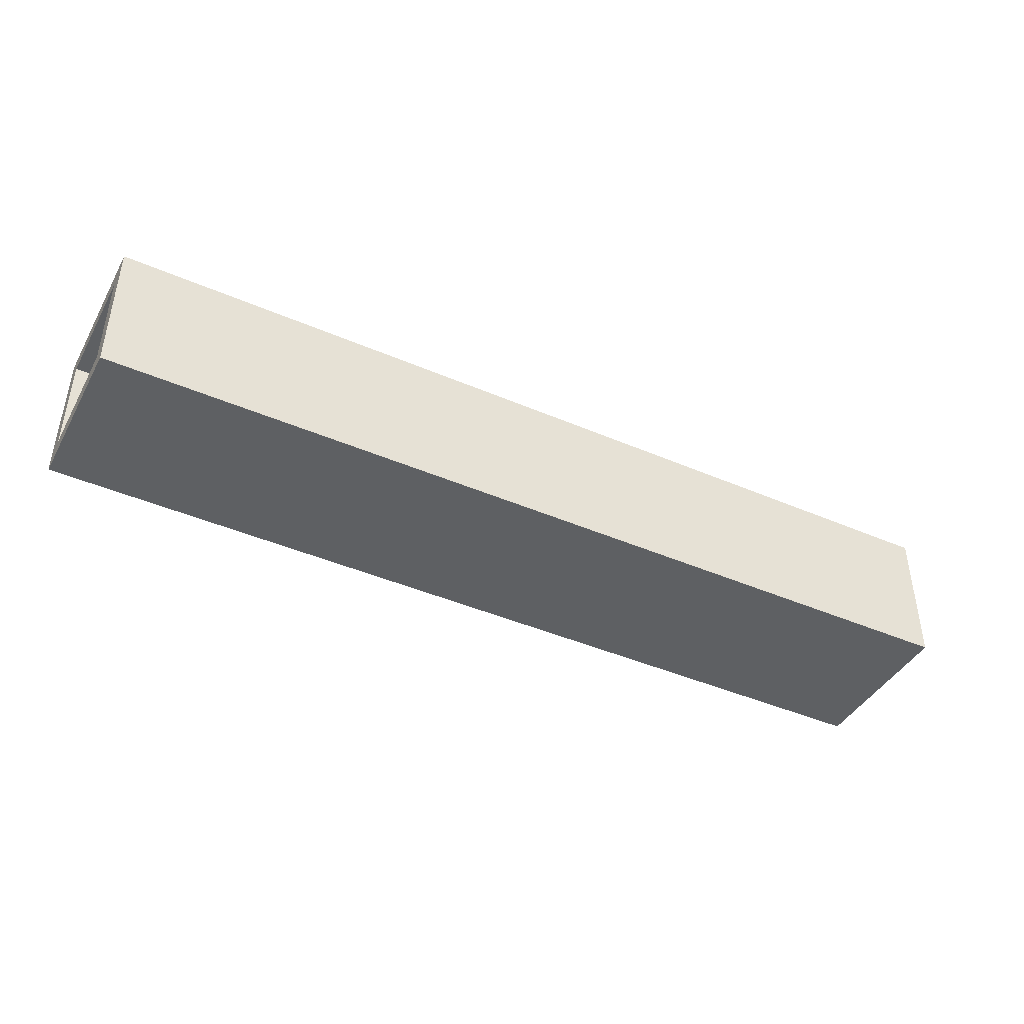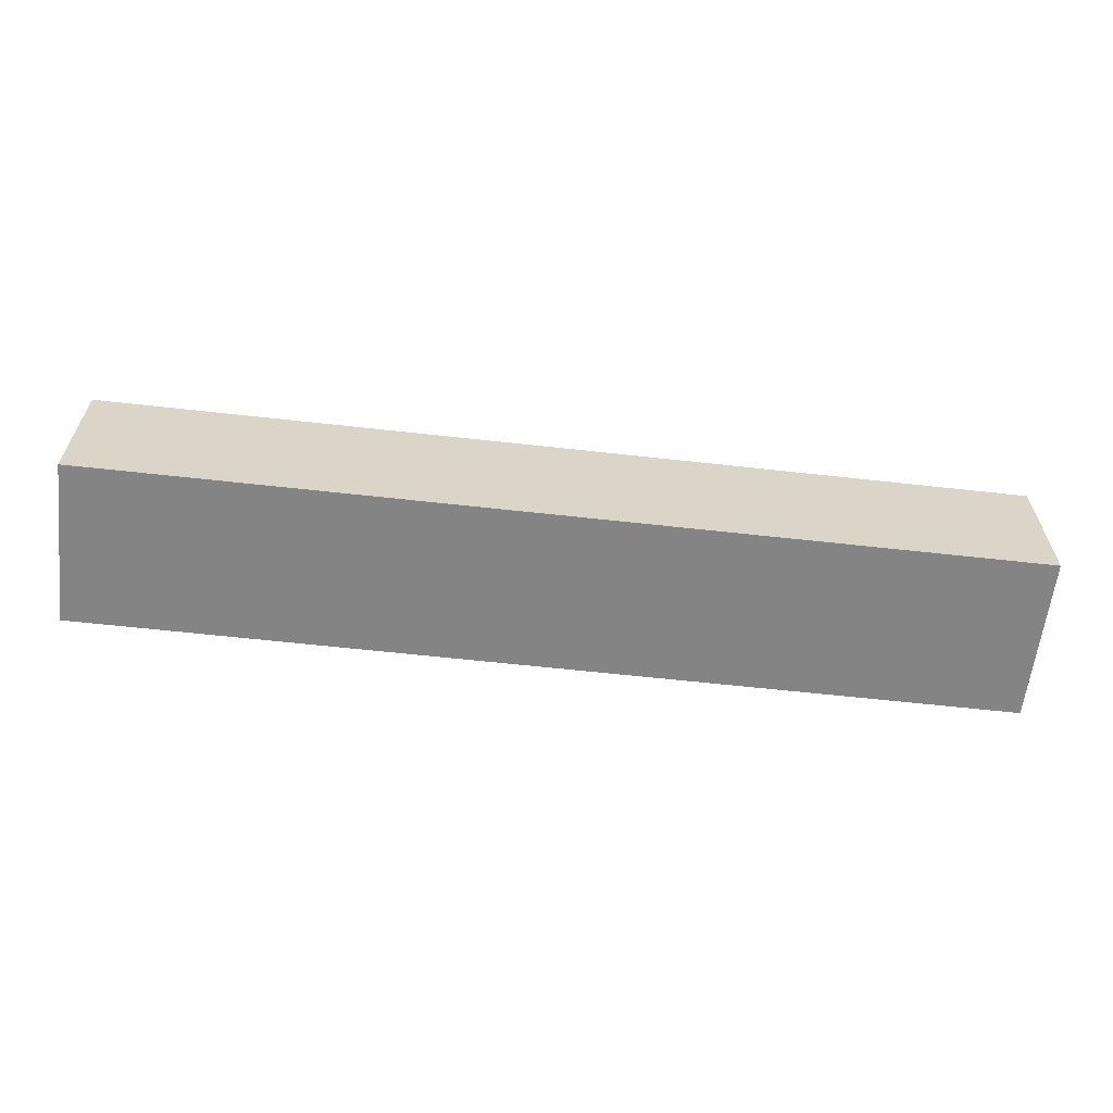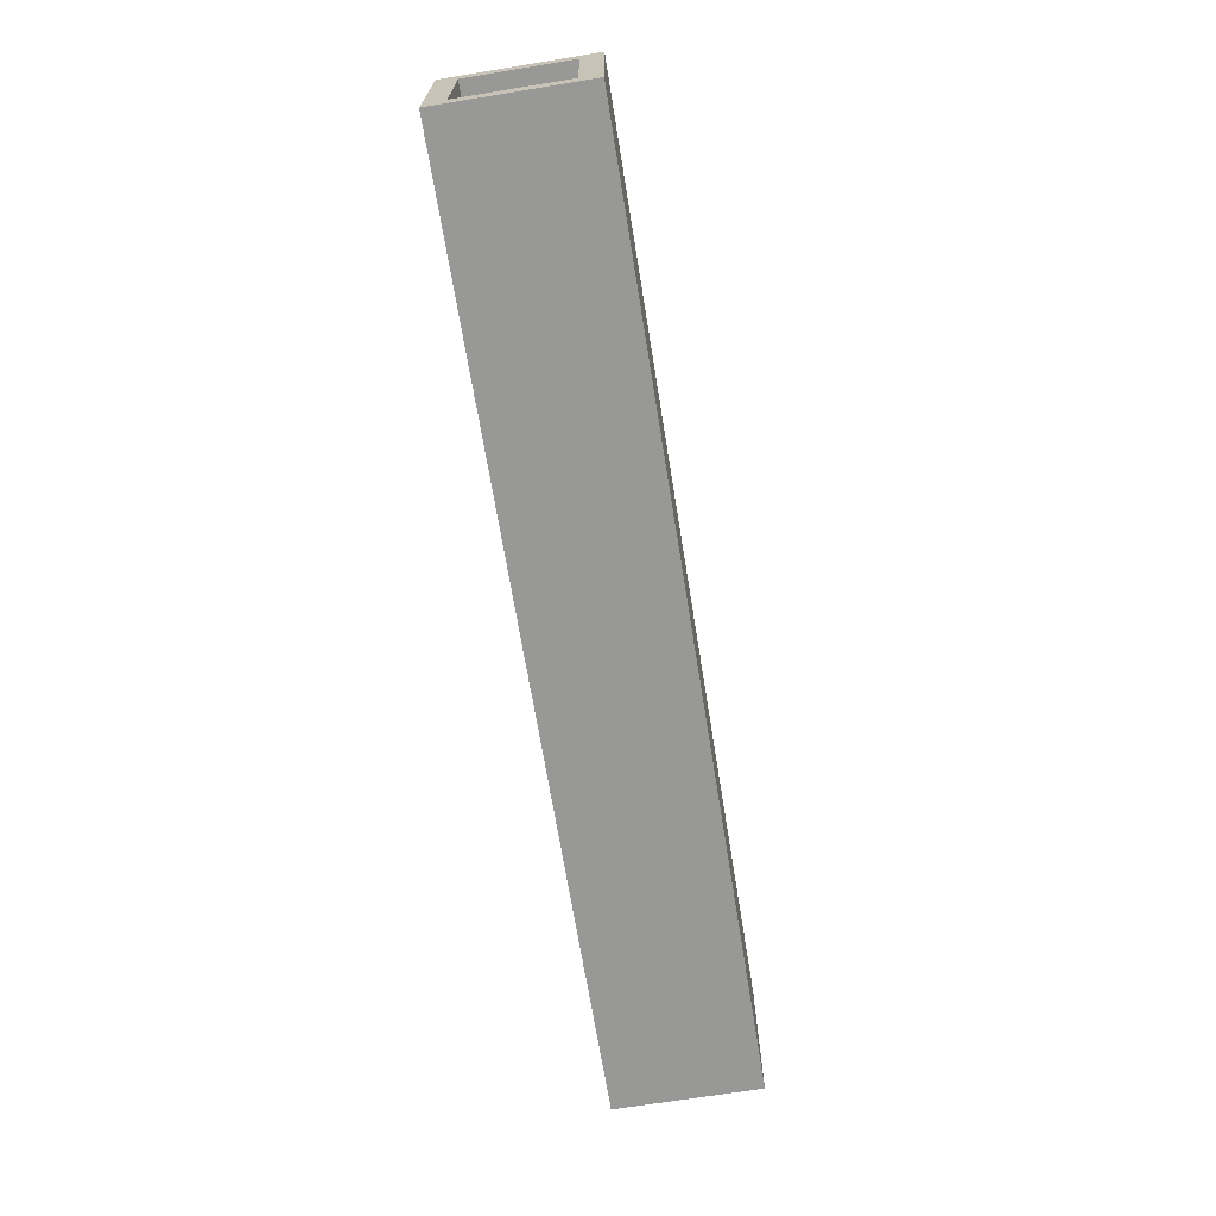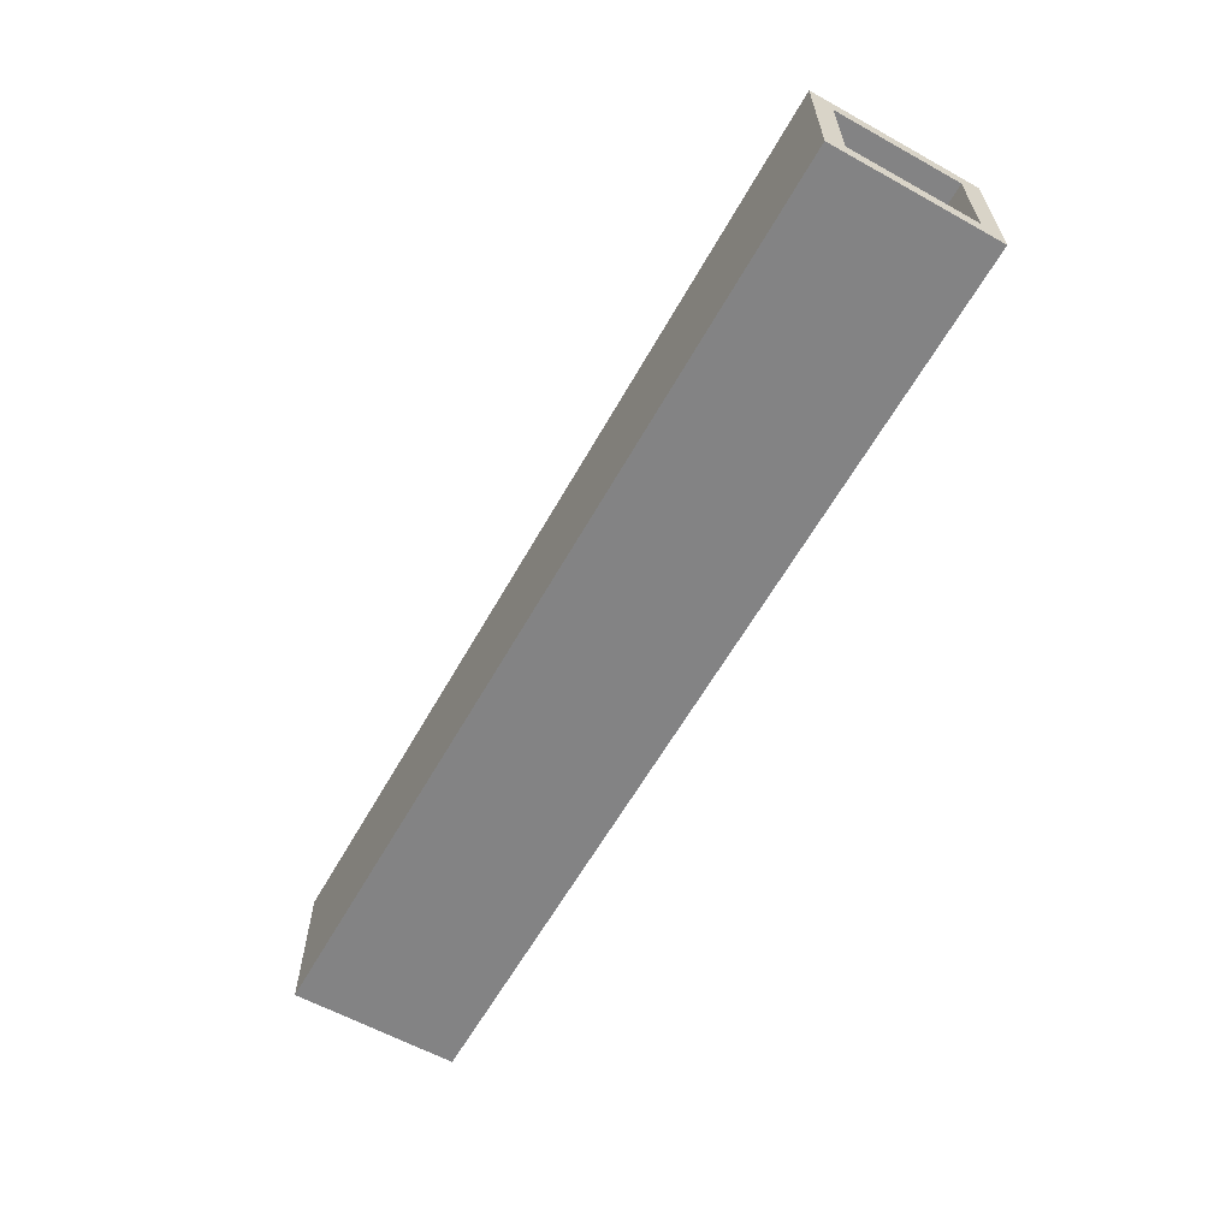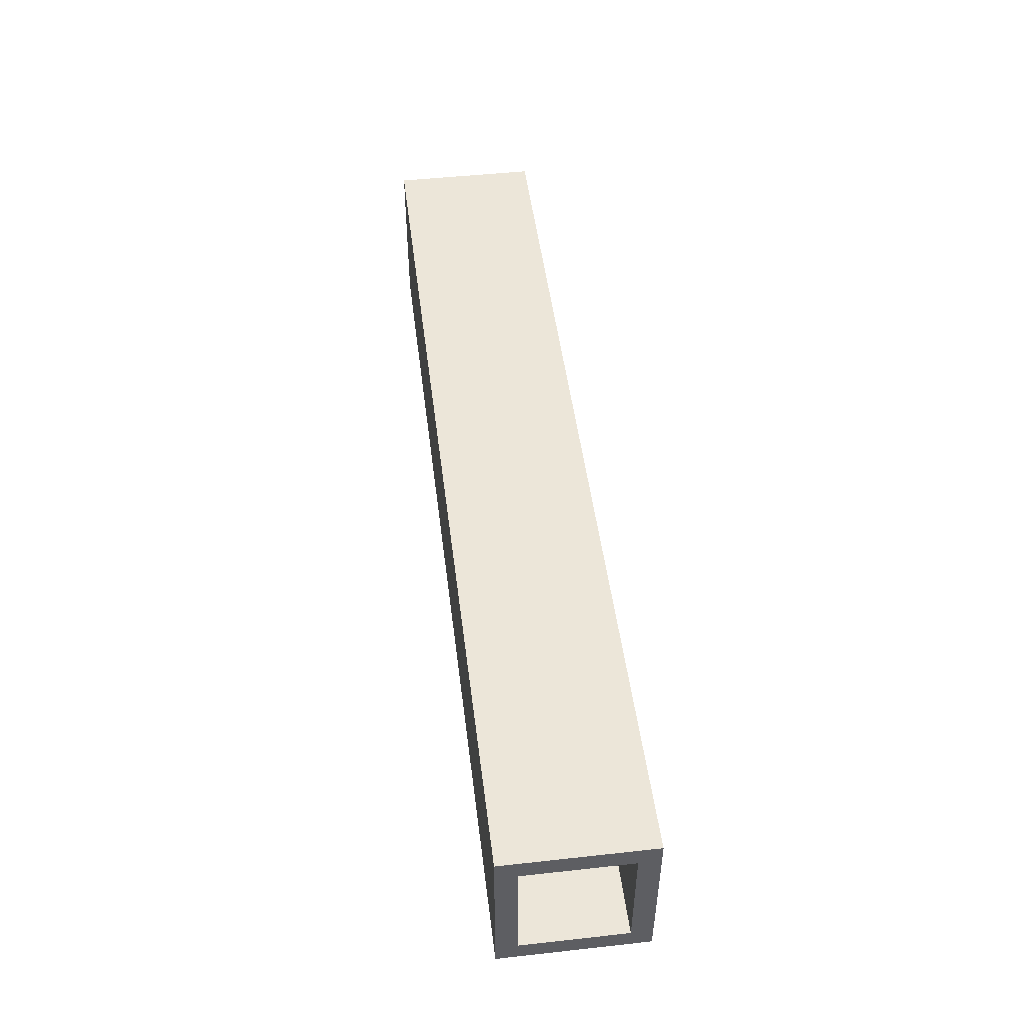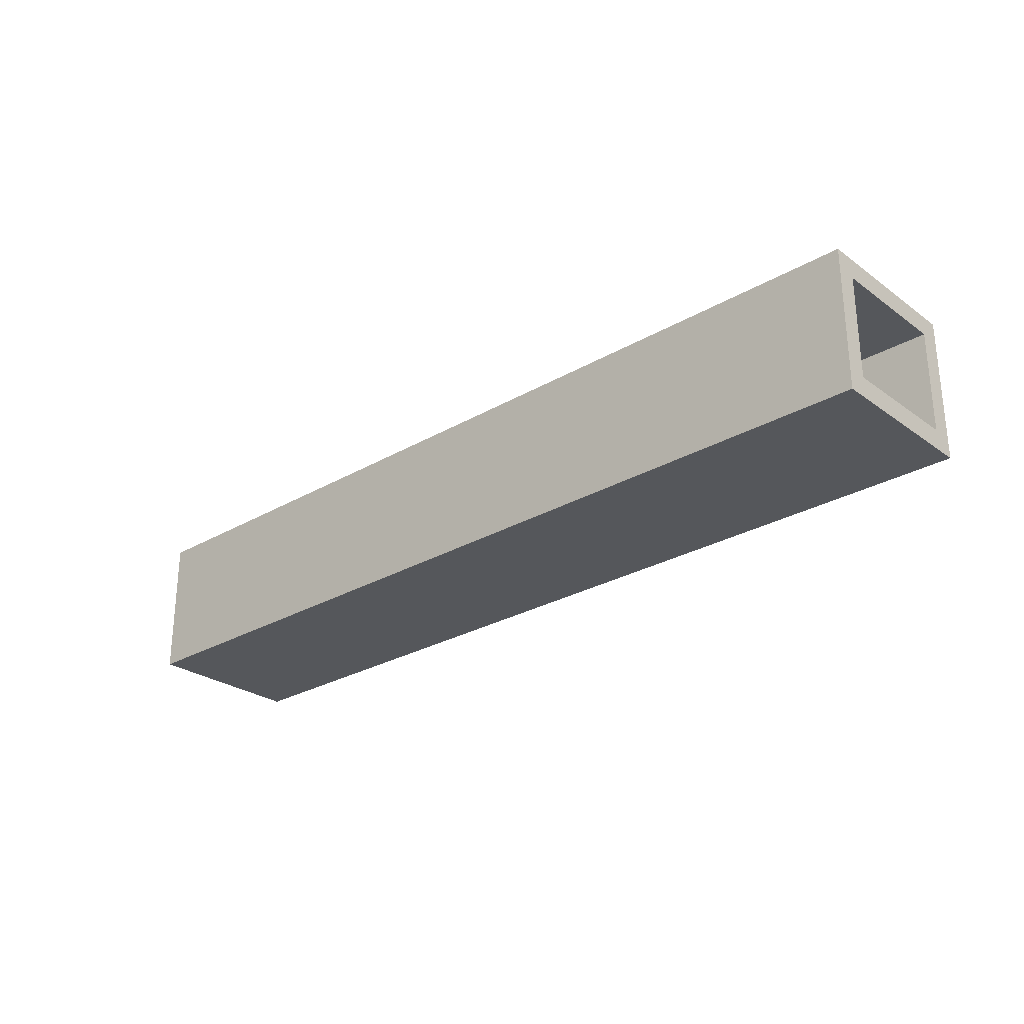
<metadata>
{"format":"obj","ext":"obj","renderer":"f3d","projection":"perspective","resolution":1024,"background":"white","views":[{"elev":-42.6,"azim":152.7,"up":"+Y"},{"elev":-61.4,"azim":-6.5,"up":"+Y"},{"elev":-68.5,"azim":-80.8,"up":"+Z"},{"elev":-61.2,"azim":60.6,"up":"+Y"},{"elev":48.6,"azim":-97.0,"up":"+Z"},{"elev":-27.0,"azim":-137.9,"up":"+Y"}]}
</metadata>
<code>
v -45 0 8
v -45 0 -8
v -45 2 6
v -45 2 -6
v -45 12 6
v -45 12 -6
v -45 14 8
v -45 14 -8
v 45 0 8
v 45 0 -8
v 45 2 6
v 45 2 -6
v 45 12 6
v 45 12 -6
v 45 14 8
v 45 14 -8
v -45 0 8
v -45 14 8
v 45 0 8
v 45 14 8
v -45 2 -6
v -45 12 -6
v 45 2 -6
v 45 12 -6
v -45 2 6
v -45 12 6
v 45 2 6
v 45 12 6
v -45 0 -8
v -45 14 -8
v 45 0 -8
v 45 14 -8
v -45 0 8
v 45 0 8
v -45 0 -8
v 45 0 -8
v -45 12 6
v 45 12 6
v -45 12 -6
v 45 12 -6
v -45 2 6
v 45 2 6
v -45 2 -6
v 45 2 -6
v -45 14 8
v 45 14 8
v -45 14 -8
v 45 14 -8
f 3 2 1
f 4 2 3
f 5 3 1
f 6 2 4
f 7 5 1
f 7 6 5
f 8 2 6
f 8 6 7
f 9 10 11
f 11 10 12
f 9 11 13
f 12 10 14
f 9 13 15
f 13 14 15
f 14 10 16
f 15 14 16
f 19 18 17
f 20 18 19
f 23 22 21
f 24 22 23
f 25 26 27
f 27 26 28
f 29 30 31
f 31 30 32
f 35 34 33
f 36 34 35
f 39 38 37
f 40 38 39
f 41 42 43
f 43 42 44
f 45 46 47
f 47 46 48

</code>
